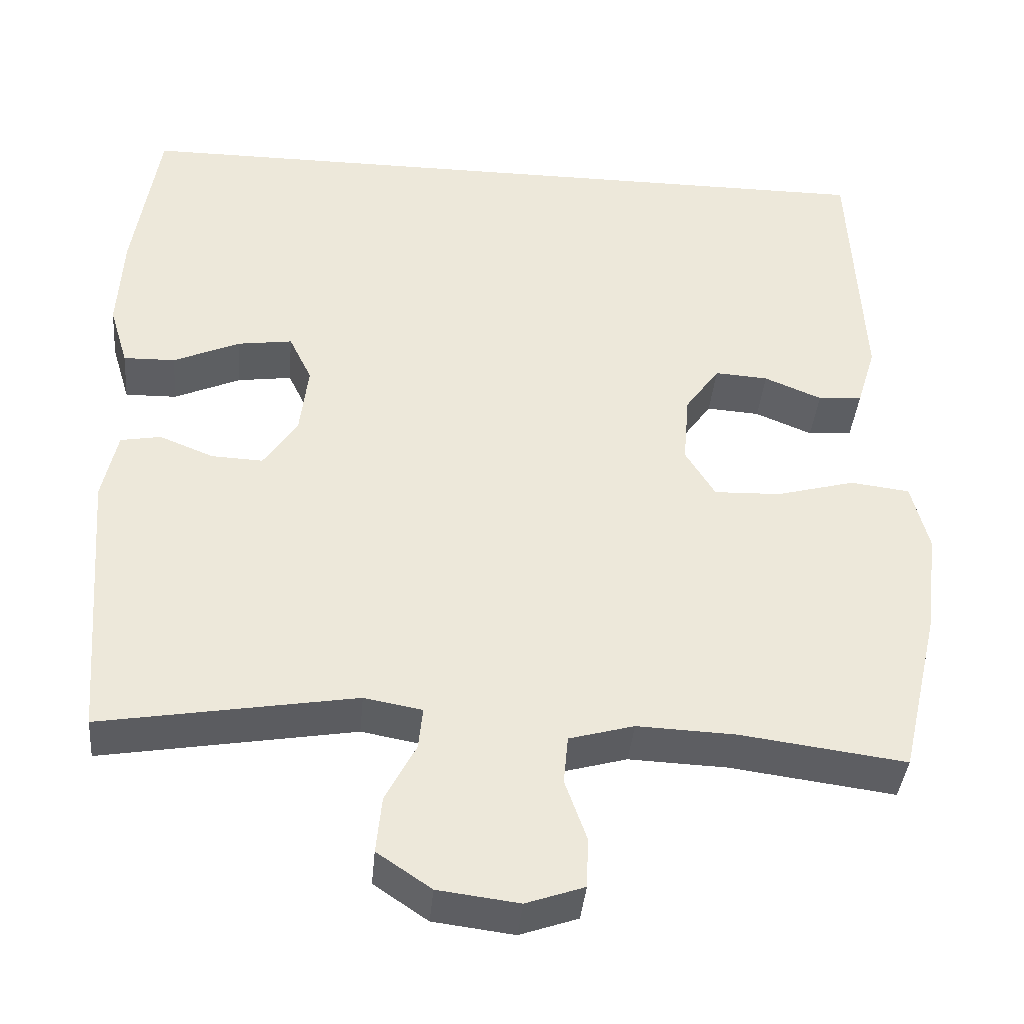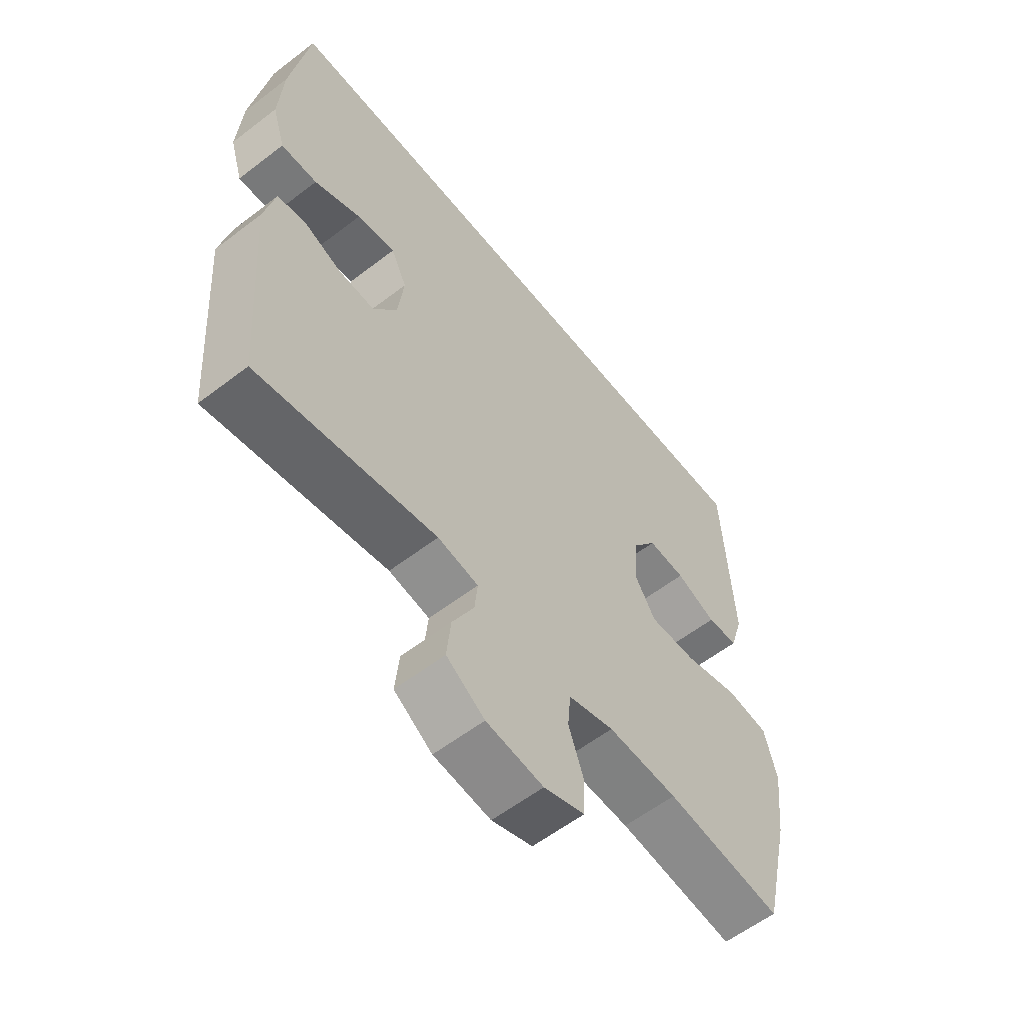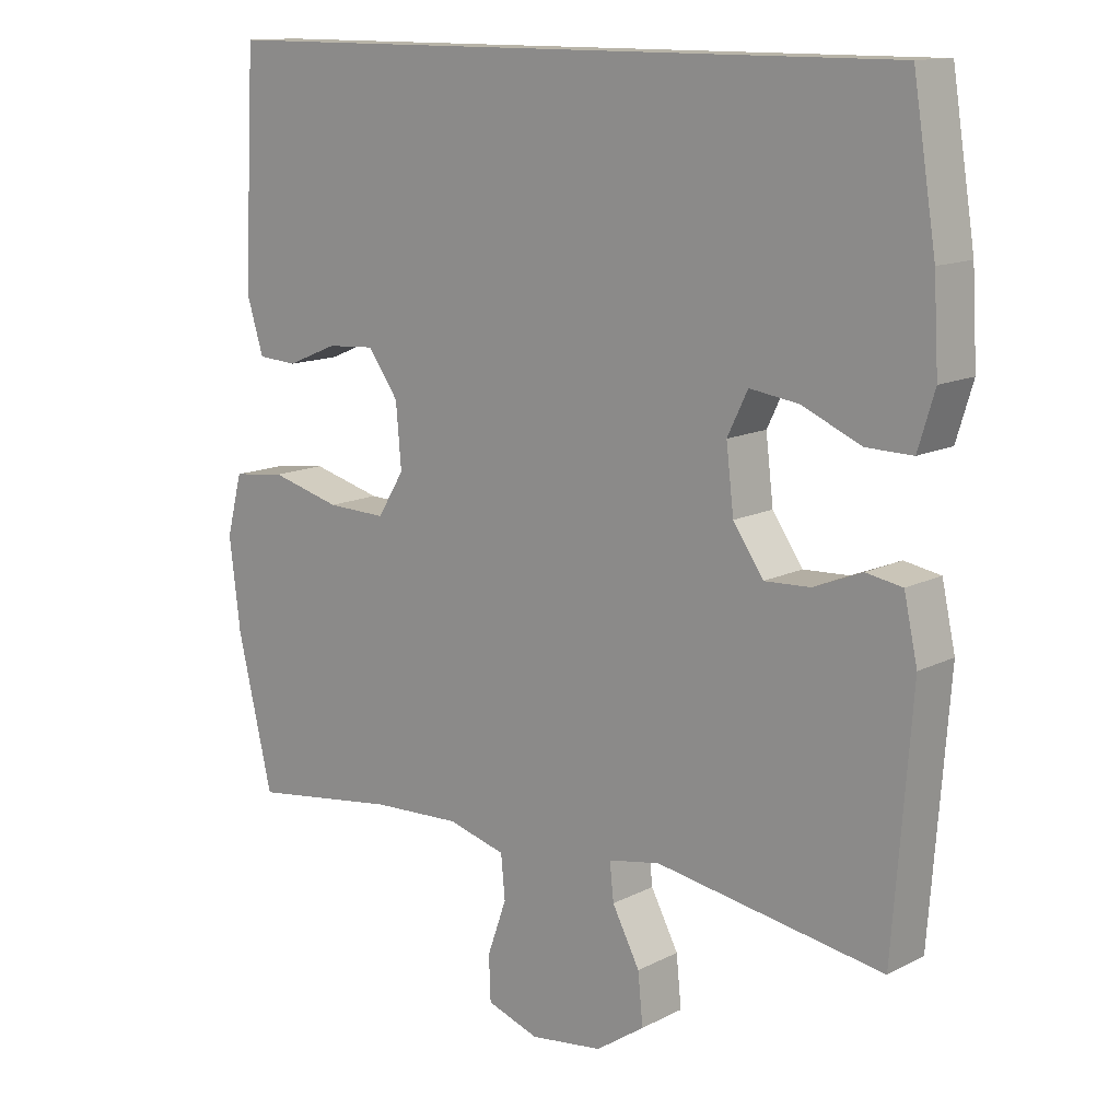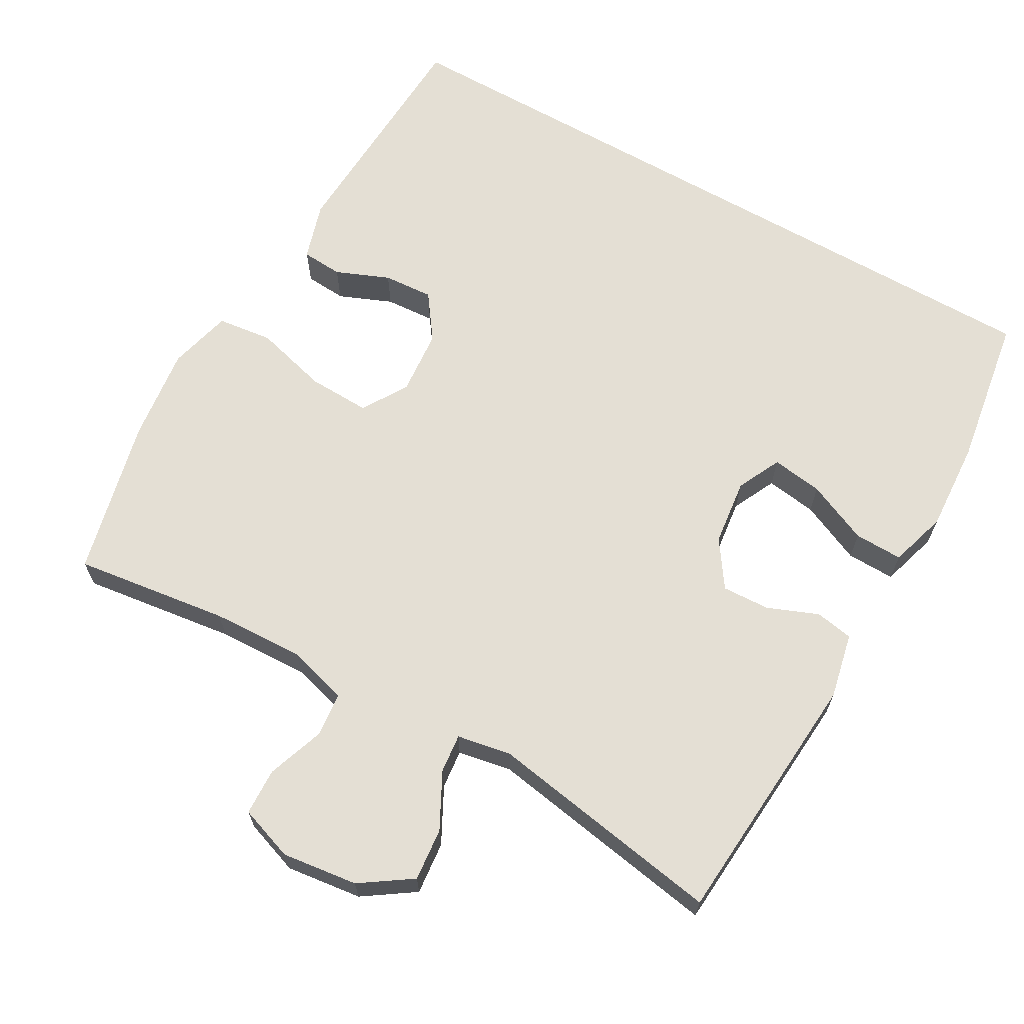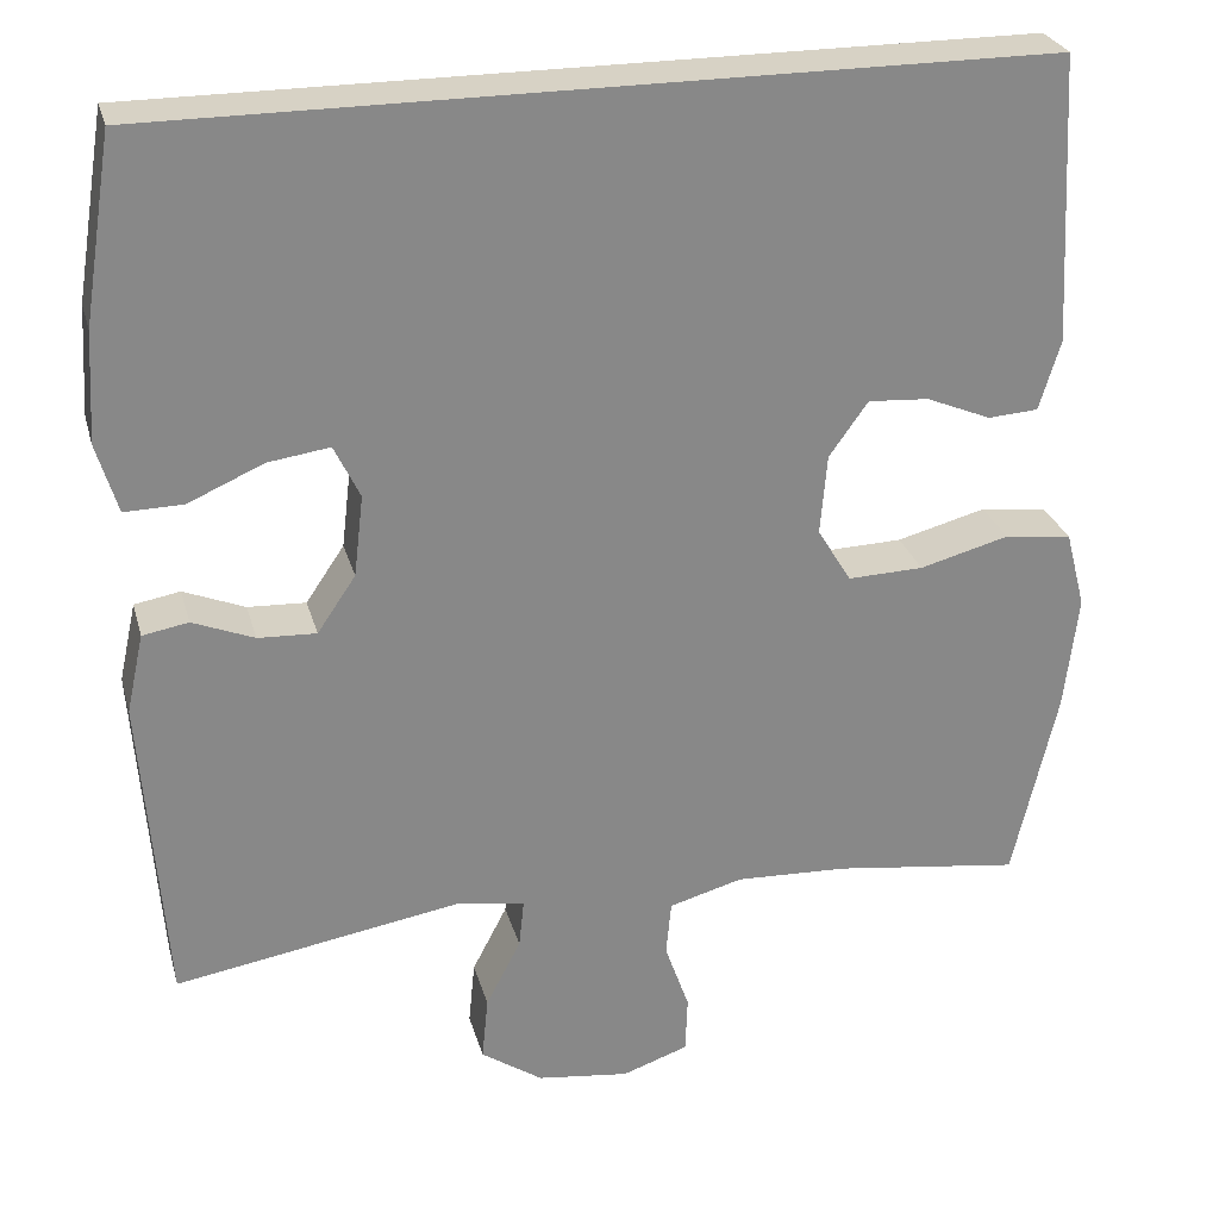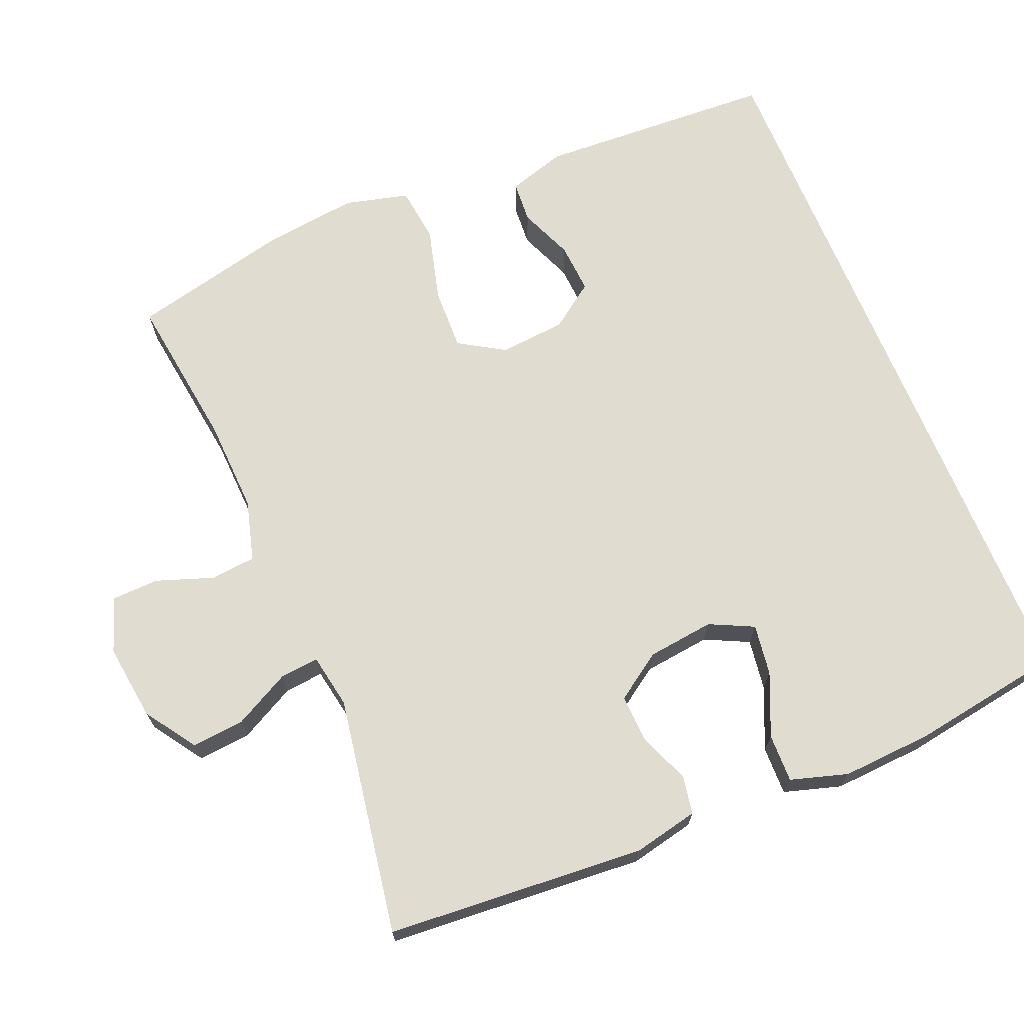
<metadata>
{"format":"obj","ext":"obj","renderer":"f3d","projection":"perspective","resolution":1024,"background":"white","views":[{"elev":-38.8,"azim":-5.1,"up":"+Z"},{"elev":-58.6,"azim":-51.6,"up":"+Z"},{"elev":13.0,"azim":-139.2,"up":"+Z"},{"elev":66.3,"azim":-150.4,"up":"+Y"},{"elev":27.2,"azim":-14.5,"up":"+Z"},{"elev":69.6,"azim":-112.6,"up":"+Y"}]}
</metadata>
<code>
o path162
v -0.1743 0.0375 -0.4181
v -0.09962 0.0375 -0.4315
v -0.1052 0.0375 -0.4852
v -0.1448 0.0375 -0.5611
v -0.1519 0.0375 -0.6338
v -0.08212 0.0375 -0.6811
v 0.02227 0.0375 -0.6943
v 0.0971 0.0375 -0.6682
v 0.09951 0.0375 -0.6036
v 0.07183 0.0375 -0.525
v 0.07766 0.0375 -0.4629
v 0.1611 0.0375 -0.4397
v 0.2883 0.0375 -0.4448
v 0.5005 0.0375 -0.4731
v 0.5509 0.0375 -0.2567
v 0.5666 0.0375 -0.1263
v 0.5441 0.0375 -0.03904
v 0.4679 0.0375 -0.0297
v 0.3669 0.0375 -0.05675
v 0.2813 0.0375 -0.05959
v 0.2431 0.0375 0.002804
v 0.2508 0.0375 0.0932
v 0.2947 0.0375 0.1548
v 0.3633 0.0375 0.1502
v 0.4368 0.0375 0.1199
v 0.4934 0.0375 0.1237
v 0.5175 0.0375 0.2031
v 0.5005 0.0375 0.5288
v -0.5012 0.0375 0.5288
v -0.5343 0.0375 0.3196
v -0.5415 0.0375 0.1955
v -0.5177 0.0375 0.117
v -0.4512 0.0375 0.1184
v -0.3663 0.0375 0.1558
v -0.296 0.0375 0.1659
v -0.2667 0.0375 0.1057
v -0.2776 0.0375 0.01392
v -0.321 0.0375 -0.04998
v -0.387 0.0375 -0.04695
v -0.4565 0.0375 -0.01899
v -0.5086 0.0375 -0.02833
v -0.528 0.0375 -0.1176
v -0.5012 0.0375 -0.4731
v -0.1743 -0.0375 -0.4181
v -0.09962 -0.0375 -0.4315
v -0.1052 -0.0375 -0.4852
v -0.1448 -0.0375 -0.5611
v -0.1519 -0.0375 -0.6338
v -0.08212 -0.0375 -0.6811
v 0.02227 -0.0375 -0.6943
v 0.0971 -0.0375 -0.6682
v 0.09951 -0.0375 -0.6036
v 0.07183 -0.0375 -0.525
v 0.07766 -0.0375 -0.4629
v 0.1611 -0.0375 -0.4397
v 0.2883 -0.0375 -0.4448
v 0.5005 -0.0375 -0.4731
v 0.5509 -0.0375 -0.2567
v 0.5666 -0.0375 -0.1263
v 0.5441 -0.0375 -0.03904
v 0.4679 -0.0375 -0.0297
v 0.3669 -0.0375 -0.05675
v 0.2813 -0.0375 -0.05959
v 0.2431 -0.0375 0.002804
v 0.2508 -0.0375 0.0932
v 0.2947 -0.0375 0.1548
v 0.3633 -0.0375 0.1502
v 0.4368 -0.0375 0.1199
v 0.4934 -0.0375 0.1237
v 0.5175 -0.0375 0.2031
v 0.5005 -0.0375 0.5288
v -0.5012 -0.0375 0.5288
v -0.5343 -0.0375 0.3196
v -0.5415 -0.0375 0.1955
v -0.5177 -0.0375 0.117
v -0.4512 -0.0375 0.1184
v -0.3663 -0.0375 0.1558
v -0.296 -0.0375 0.1659
v -0.2667 -0.0375 0.1057
v -0.2776 -0.0375 0.01392
v -0.321 -0.0375 -0.04998
v -0.387 -0.0375 -0.04695
v -0.4565 -0.0375 -0.01899
v -0.5086 -0.0375 -0.02833
v -0.528 -0.0375 -0.1176
v -0.5012 -0.0375 -0.4731
v -0.5343 0.0375 0.3196
v -0.5415 0.0375 0.1955
v -0.5177 0.0375 0.117
v -0.5177 0.0375 0.117
v -0.5086 0.0375 -0.02833
v -0.5086 0.0375 -0.02833
v -0.528 0.0375 -0.1176
v -0.4512 0.0375 0.1184
v -0.5012 0.0375 0.5288
v -0.5012 0.0375 0.5288
v -0.4565 0.0375 -0.01899
v -0.5012 0.0375 -0.4731
v -0.5012 0.0375 -0.4731
v 0.5005 0.0375 0.5288
v 0.5005 0.0375 0.5288
v -0.3663 0.0375 0.1558
v -0.387 0.0375 -0.04695
v -0.321 0.0375 -0.04998
v -0.296 0.0375 0.1659
v -0.296 0.0375 0.1659
v -0.2776 0.0375 0.01392
v -0.2667 0.0375 0.1057
v -0.1743 0.0375 -0.4181
v -0.09962 0.0375 -0.4315
v -0.09962 0.0375 -0.4315
v -0.1448 0.0375 -0.5611
v -0.1519 0.0375 -0.6338
v -0.1519 0.0375 -0.6338
v -0.08212 0.0375 -0.6811
v -0.1052 0.0375 -0.4852
v 0.02227 0.0375 -0.6943
v 0.07183 0.0375 -0.525
v 0.07766 0.0375 -0.4629
v 0.07766 0.0375 -0.4629
v 0.0971 0.0375 -0.6682
v 0.0971 0.0375 -0.6682
v 0.09951 0.0375 -0.6036
v 0.1611 0.0375 -0.4397
v 0.2431 0.0375 0.002804
v 0.2508 0.0375 0.0932
v 0.2883 0.0375 -0.4448
v 0.2813 0.0375 -0.05959
v 0.2813 0.0375 -0.05959
v 0.2947 0.0375 0.1548
v 0.3669 0.0375 -0.05675
v 0.3633 0.0375 0.1502
v 0.4368 0.0375 0.1199
v 0.4679 0.0375 -0.0297
v 0.4934 0.0375 0.1237
v 0.4934 0.0375 0.1237
v 0.5441 0.0375 -0.03904
v 0.5441 0.0375 -0.03904
v 0.5005 0.0375 -0.4731
v 0.5005 0.0375 -0.4731
v 0.5175 0.0375 0.2031
v 0.5509 0.0375 -0.2567
v 0.5666 0.0375 -0.1263
v -0.5343 -0.0375 0.3196
v -0.5415 -0.0375 0.1955
v -0.5177 -0.0375 0.117
v -0.5177 -0.0375 0.117
v -0.5086 -0.0375 -0.02833
v -0.5086 -0.0375 -0.02833
v -0.528 -0.0375 -0.1176
v -0.4512 -0.0375 0.1184
v -0.5012 -0.0375 0.5288
v -0.5012 -0.0375 0.5288
v -0.4565 -0.0375 -0.01899
v -0.5012 -0.0375 -0.4731
v -0.5012 -0.0375 -0.4731
v 0.5005 -0.0375 0.5288
v 0.5005 -0.0375 0.5288
v -0.3663 -0.0375 0.1558
v -0.387 -0.0375 -0.04695
v -0.321 -0.0375 -0.04998
v -0.296 -0.0375 0.1659
v -0.296 -0.0375 0.1659
v -0.2776 -0.0375 0.01392
v -0.2667 -0.0375 0.1057
v -0.1743 -0.0375 -0.4181
v -0.09962 -0.0375 -0.4315
v -0.09962 -0.0375 -0.4315
v -0.1448 -0.0375 -0.5611
v -0.1519 -0.0375 -0.6338
v -0.1519 -0.0375 -0.6338
v -0.08212 -0.0375 -0.6811
v -0.1052 -0.0375 -0.4852
v 0.02227 -0.0375 -0.6943
v 0.07183 -0.0375 -0.525
v 0.07766 -0.0375 -0.4629
v 0.07766 -0.0375 -0.4629
v 0.0971 -0.0375 -0.6682
v 0.0971 -0.0375 -0.6682
v 0.09951 -0.0375 -0.6036
v 0.1611 -0.0375 -0.4397
v 0.2431 -0.0375 0.002804
v 0.2508 -0.0375 0.0932
v 0.2883 -0.0375 -0.4448
v 0.2813 -0.0375 -0.05959
v 0.2813 -0.0375 -0.05959
v 0.2947 -0.0375 0.1548
v 0.3669 -0.0375 -0.05675
v 0.3633 -0.0375 0.1502
v 0.4368 -0.0375 0.1199
v 0.4679 -0.0375 -0.0297
v 0.4934 -0.0375 0.1237
v 0.4934 -0.0375 0.1237
v 0.5441 -0.0375 -0.03904
v 0.5441 -0.0375 -0.03904
v 0.5005 -0.0375 -0.4731
v 0.5005 -0.0375 -0.4731
v 0.5175 -0.0375 0.2031
v 0.5509 -0.0375 -0.2567
v 0.5666 -0.0375 -0.1263
f 170 172 169
f 184 185 181
f 162 144 159
f 159 144 145
f 174 175 172
f 144 162 152
f 198 190 192
f 162 183 187
f 155 166 150
f 175 176 173
f 178 180 174
f 200 188 199
f 167 182 164
f 164 182 165
f 150 161 160
f 172 175 169
f 188 200 191
f 151 145 146
f 152 162 157
f 169 175 173
f 159 145 151
f 199 188 184
f 167 161 166
f 187 189 157
f 181 185 176
f 176 185 167
f 162 187 157
f 175 174 180
f 183 165 182
f 198 189 190
f 199 184 196
f 167 185 182
f 173 176 167
f 160 154 150
f 185 184 188
f 166 161 150
f 167 164 161
f 150 154 148
f 157 189 198
f 165 183 162
f 194 191 200
f 30 31 74 73
f 31 90 147 74
f 92 42 85 149
f 32 33 76 75
f 96 30 73 153
f 40 41 84 83
f 42 99 156 85
f 101 29 72 158
f 33 34 77 76
f 39 40 83 82
f 38 39 82 81
f 34 106 163 77
f 37 38 81 80
f 35 36 79 78
f 43 1 44 86
f 36 37 80 79
f 1 111 168 44
f 4 114 171 47
f 5 6 49 48
f 3 4 47 46
f 2 3 46 45
f 6 7 50 49
f 10 120 177 53
f 7 122 179 50
f 9 10 53 52
f 8 9 52 51
f 11 12 55 54
f 21 22 65 64
f 12 13 56 55
f 129 21 64 186
f 22 23 66 65
f 19 20 63 62
f 23 24 67 66
f 24 25 68 67
f 18 19 62 61
f 25 136 193 68
f 138 18 61 195
f 13 140 197 56
f 26 27 70 69
f 27 28 71 70
f 14 15 58 57
f 16 17 60 59
f 15 16 59 58
f 113 112 115
f 127 124 128
f 105 102 87
f 102 88 87
f 117 115 118
f 87 95 105
f 141 135 133
f 105 130 126
f 98 93 109
f 118 116 119
f 121 117 123
f 143 142 131
f 110 107 125
f 107 108 125
f 93 103 104
f 115 112 118
f 131 134 143
f 94 89 88
f 95 100 105
f 112 116 118
f 102 94 88
f 142 127 131
f 110 109 104
f 130 100 132
f 124 119 128
f 119 110 128
f 105 100 130
f 118 123 117
f 126 125 108
f 141 133 132
f 142 139 127
f 110 125 128
f 116 110 119
f 103 93 97
f 128 131 127
f 109 93 104
f 110 104 107
f 93 91 97
f 100 141 132
f 108 105 126
f 137 143 134

</code>
